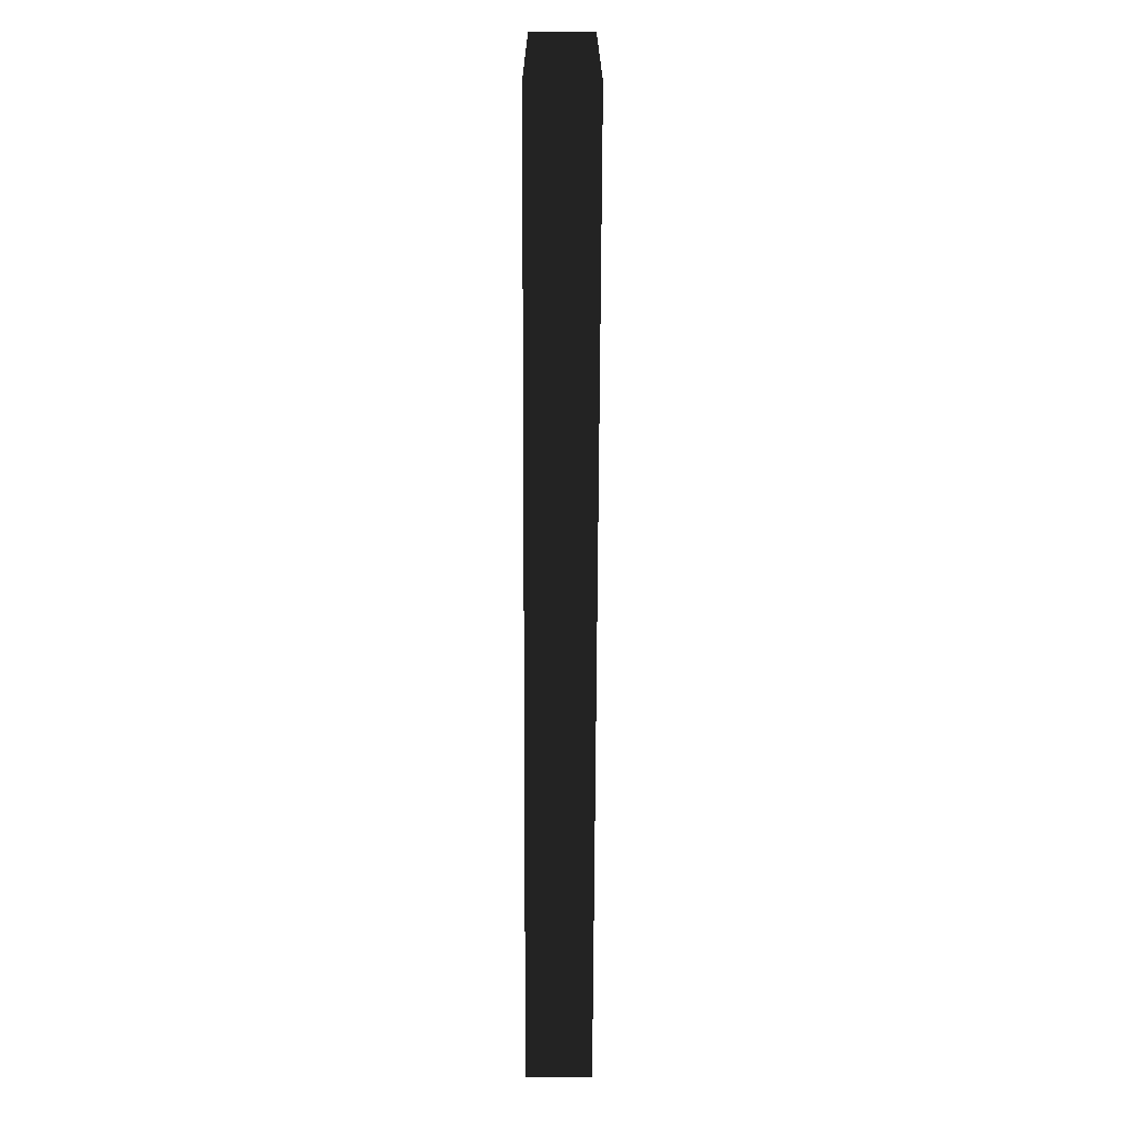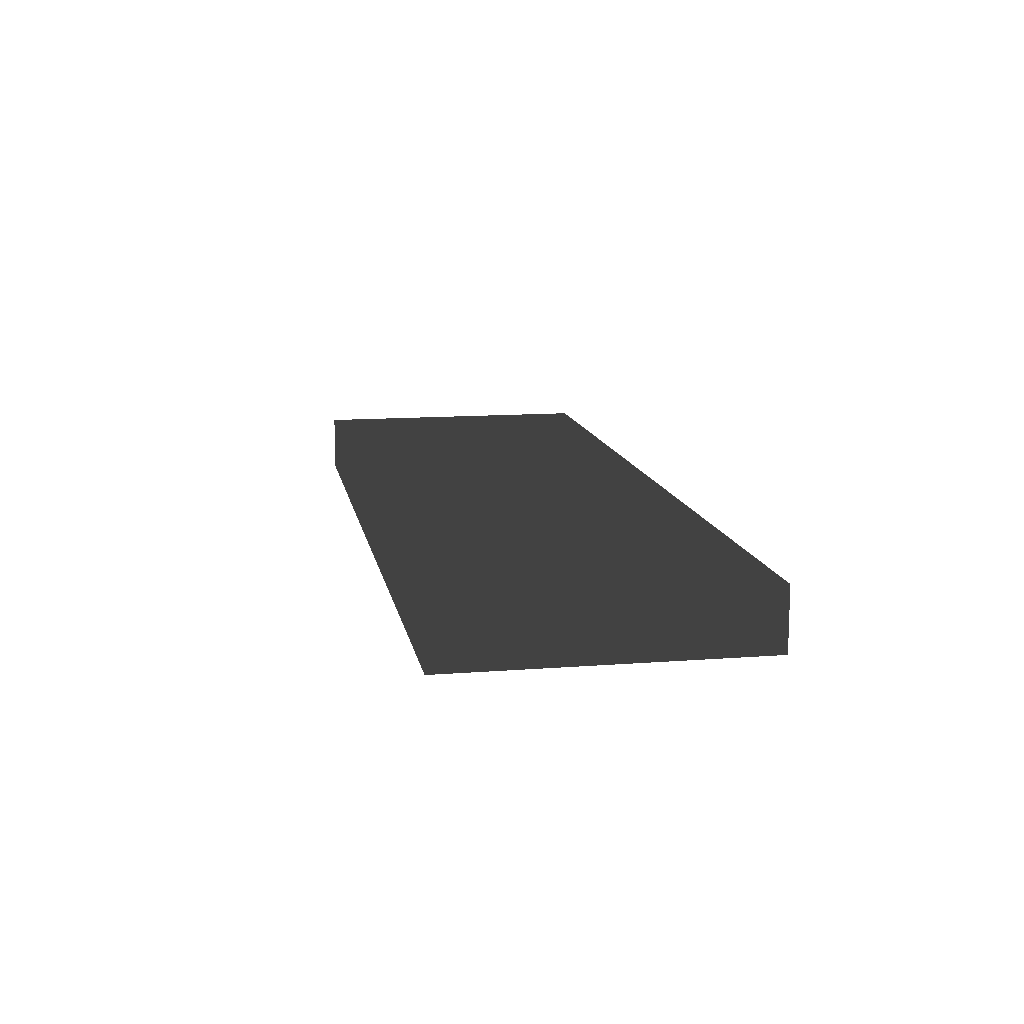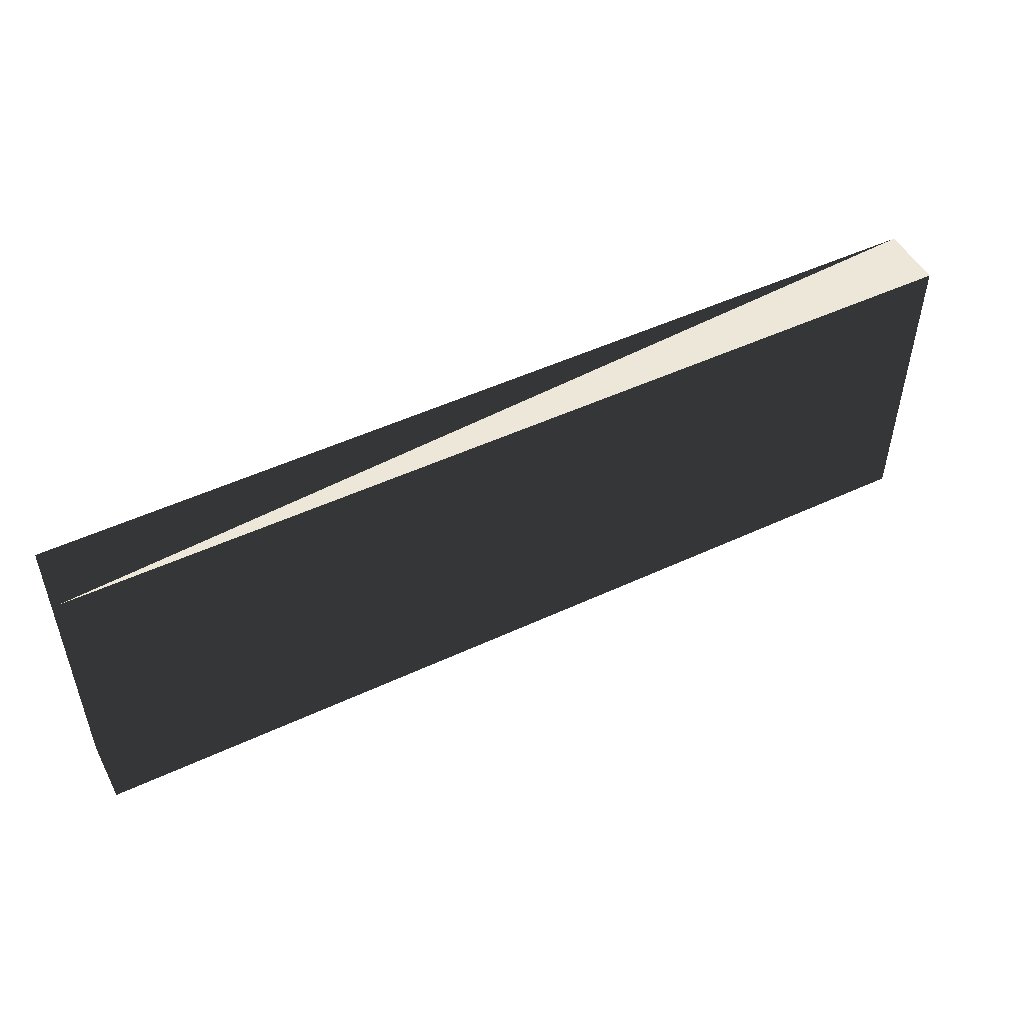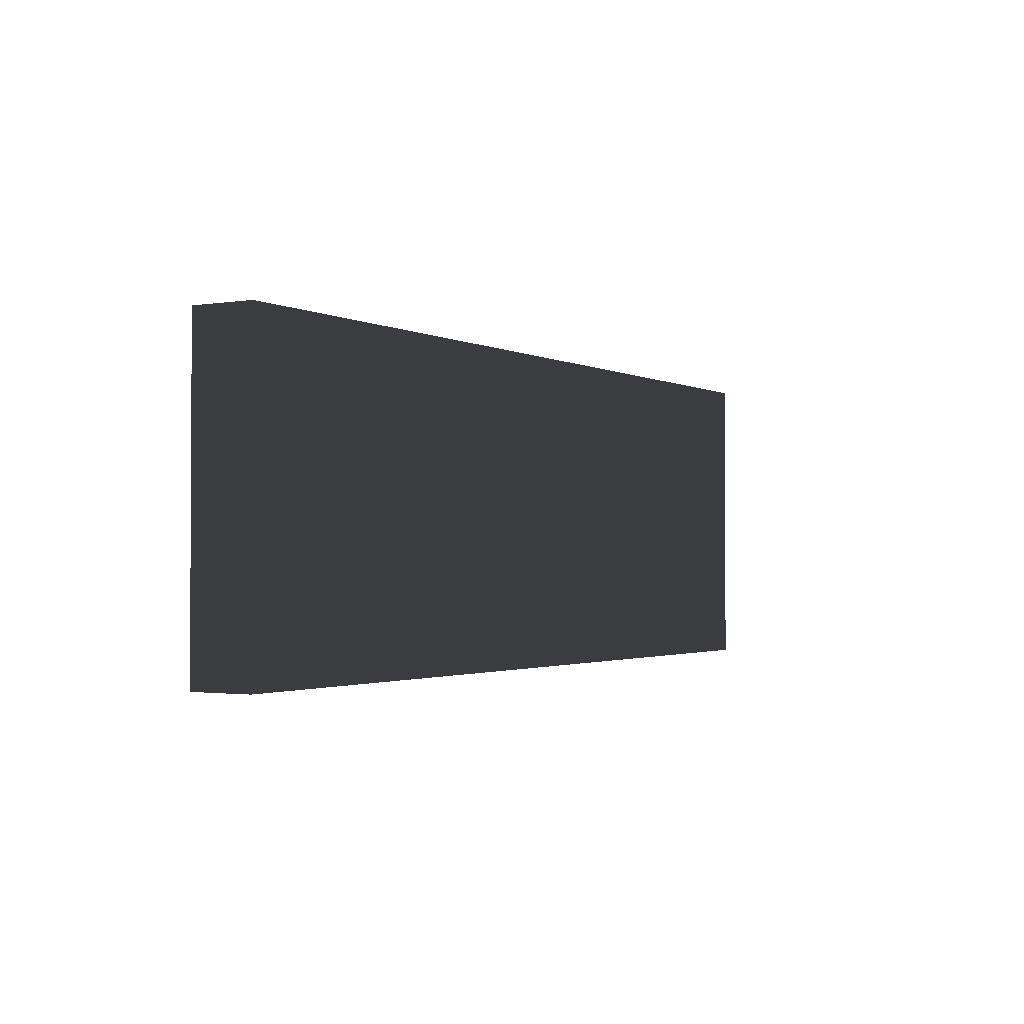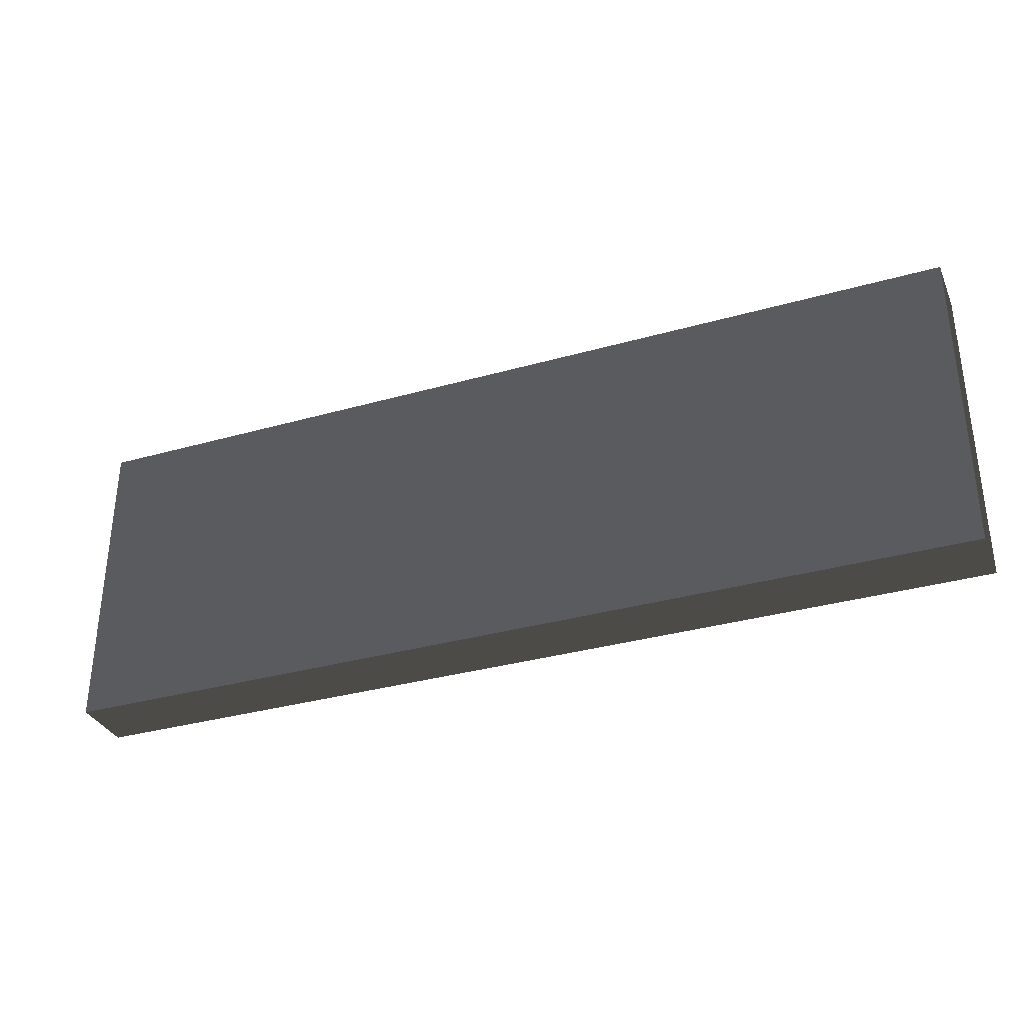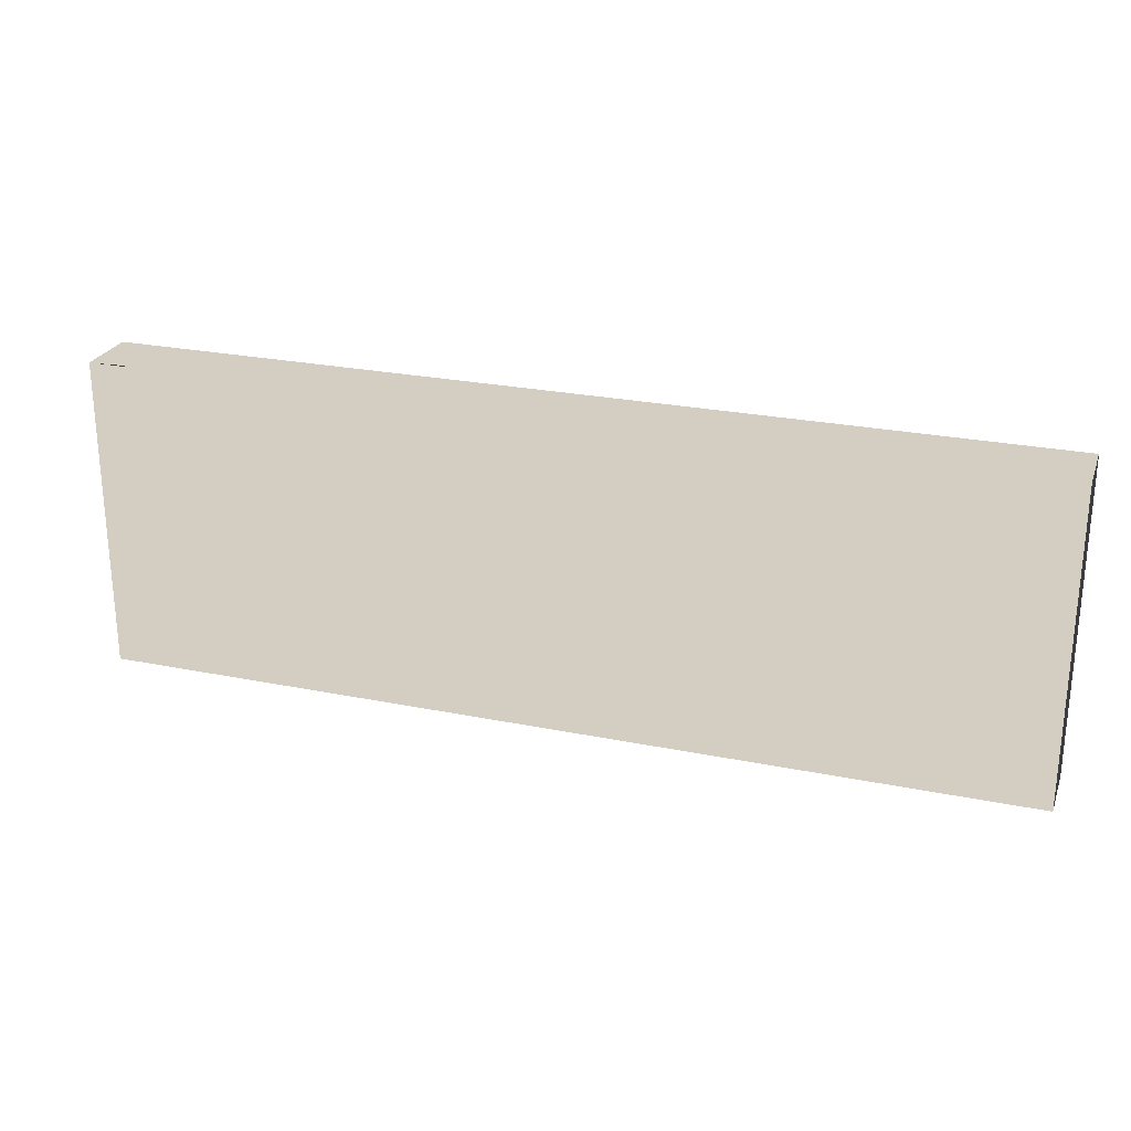
<metadata>
{"format":"obj","ext":"obj","renderer":"f3d","projection":"perspective","resolution":1024,"background":"white","views":[{"elev":-68.5,"azim":89.8,"up":"+Z"},{"elev":12.5,"azim":79.7,"up":"+Y"},{"elev":50.0,"azim":-27.1,"up":"+Z"},{"elev":-1.7,"azim":-59.5,"up":"+Z"},{"elev":-33.3,"azim":21.3,"up":"+Z"},{"elev":25.2,"azim":-161.8,"up":"+Z"}]}
</metadata>
<code>
v -0.22 -0.015 -0.075
v 0.22 -0.015 -0.075
v 0.22 0.015 -0.075
v -0.22 0.015 -0.075
v -0.22 -0.015 0.075
v 0.22 -0.015 0.075
v 0.22 0.015 0.075
v -0.22 0.015 0.075
f 1 2 3 4
f 5 6 7 6
f 1 5 8 4
f 2 6 7 3
f 1 2 6 5
f 4 3 7 8

</code>
